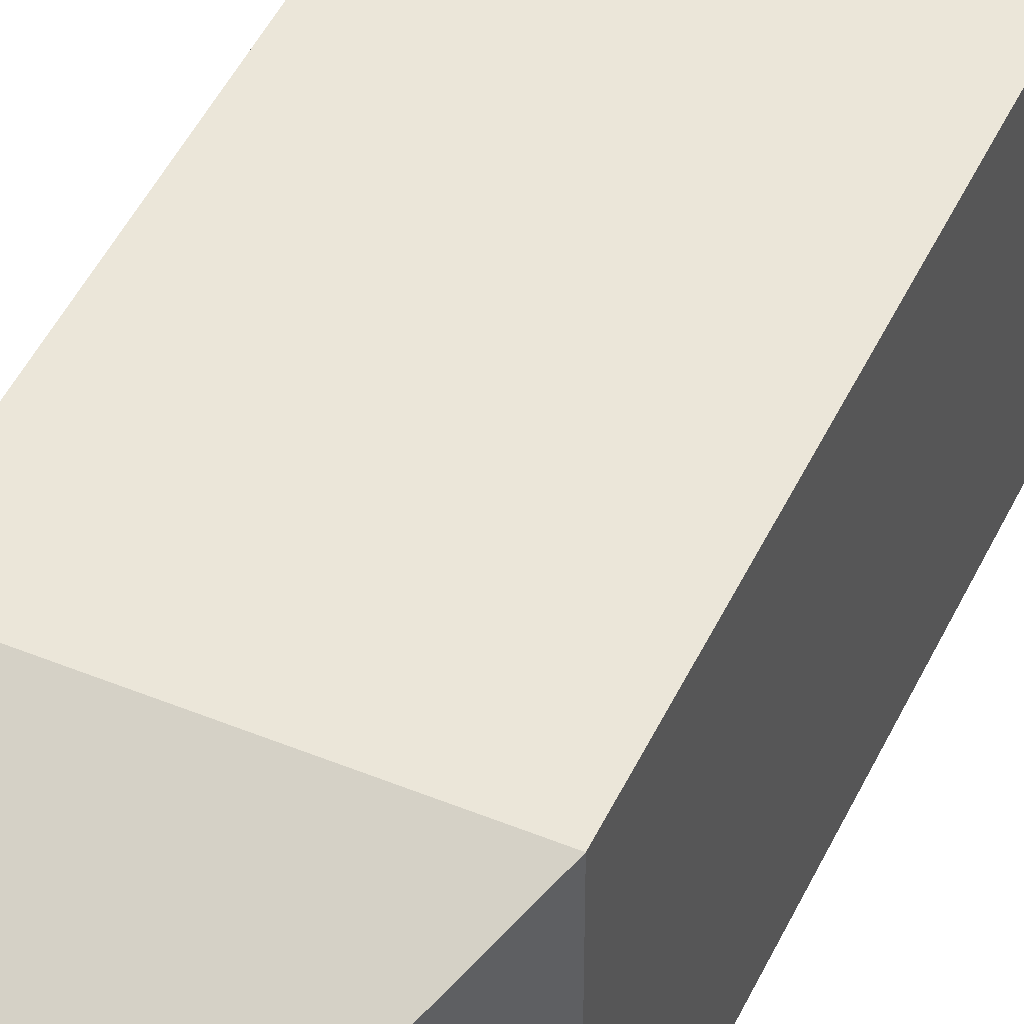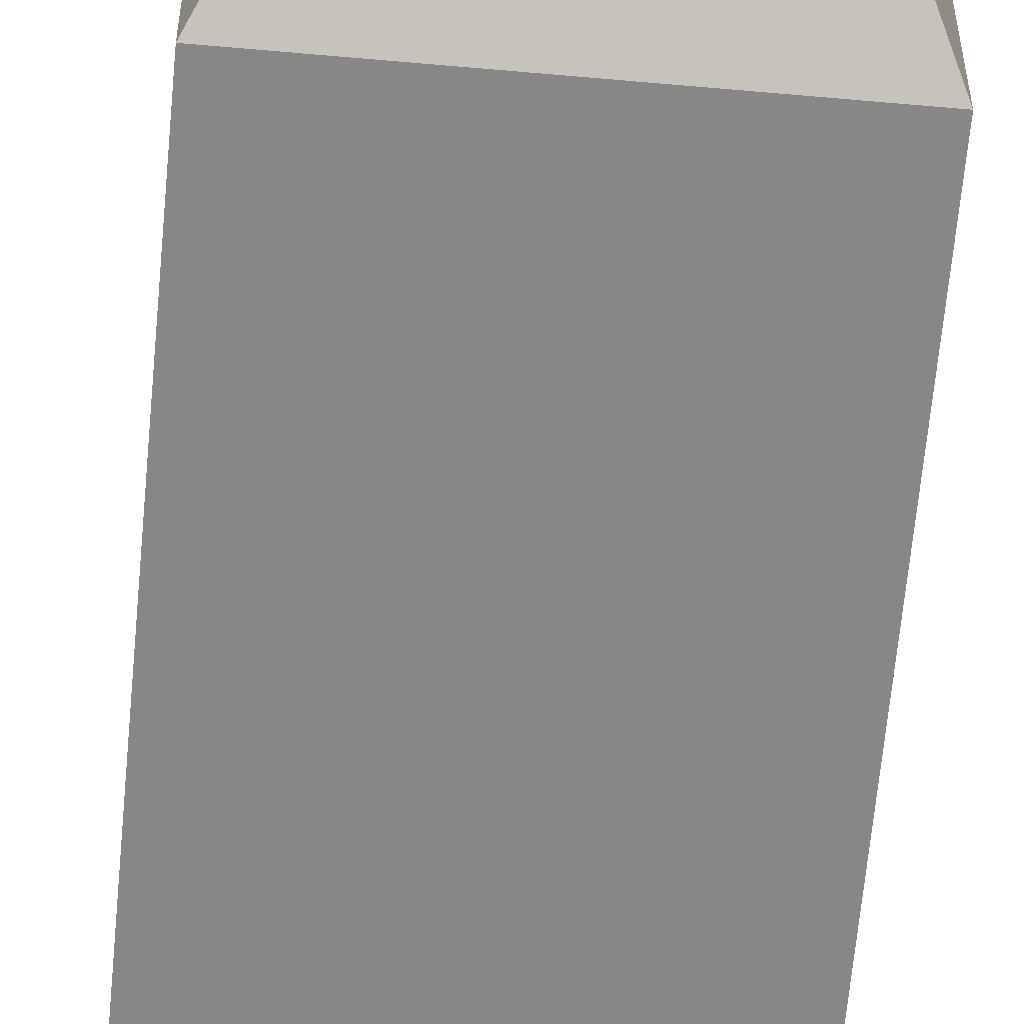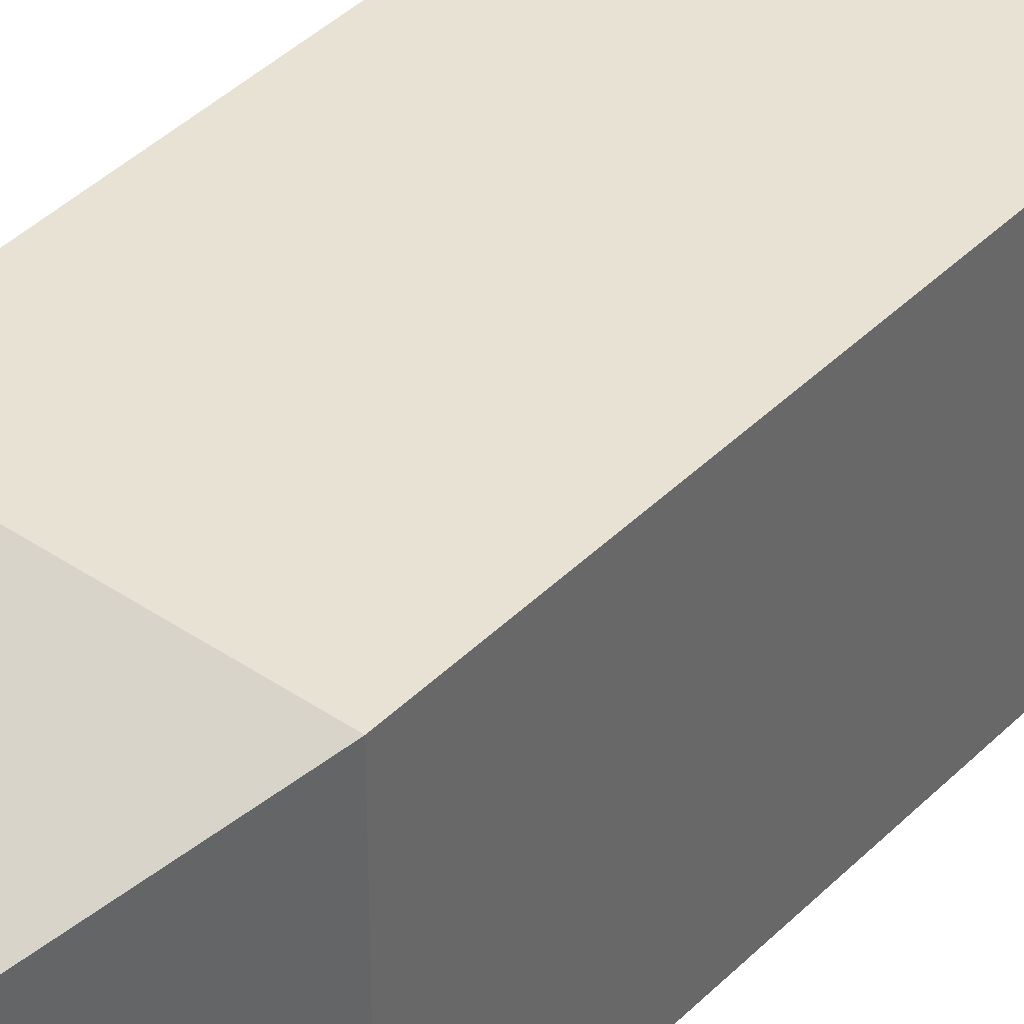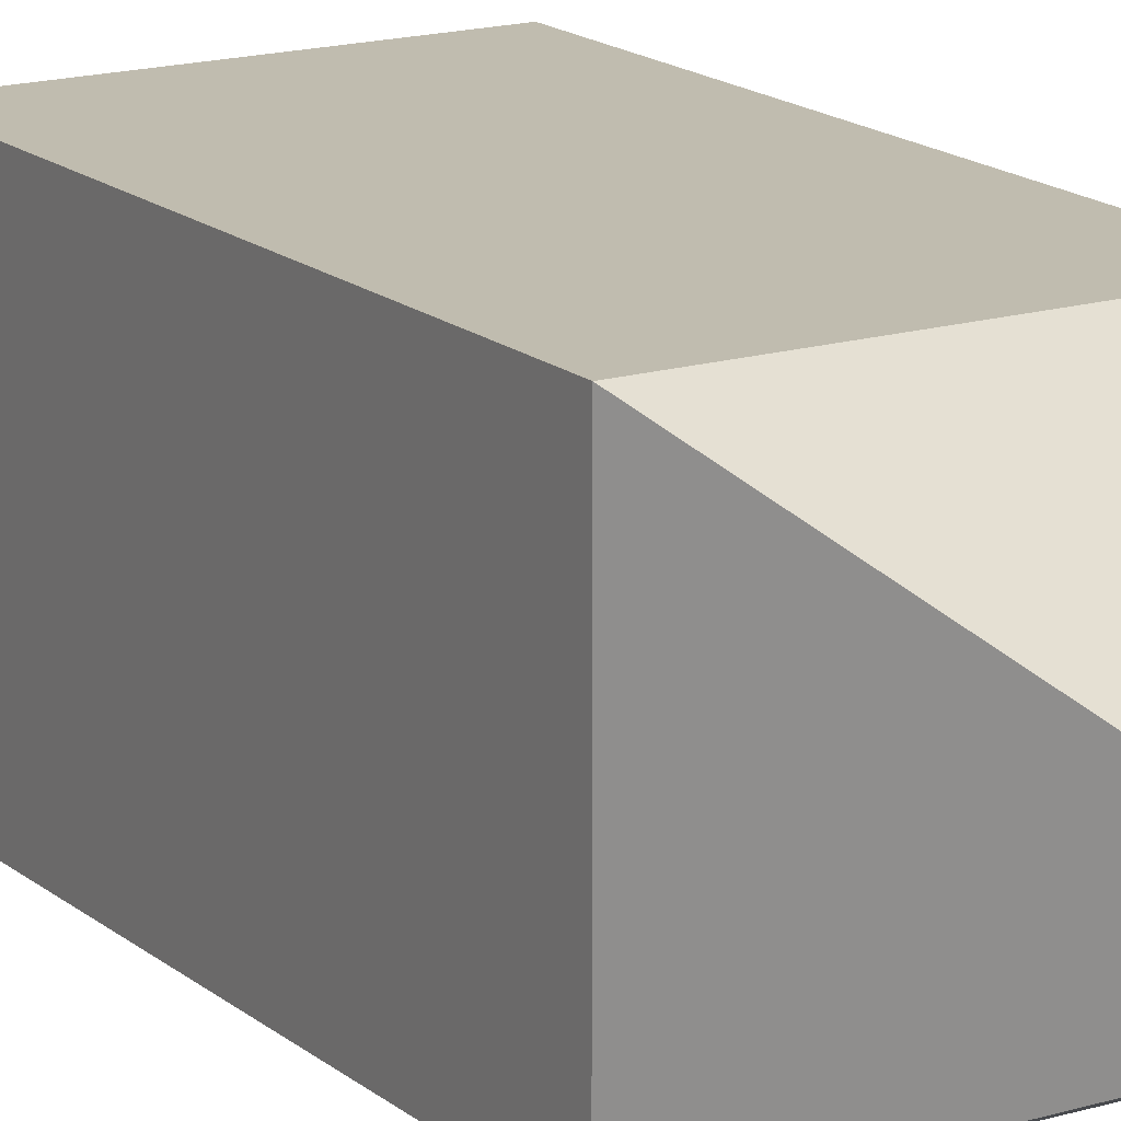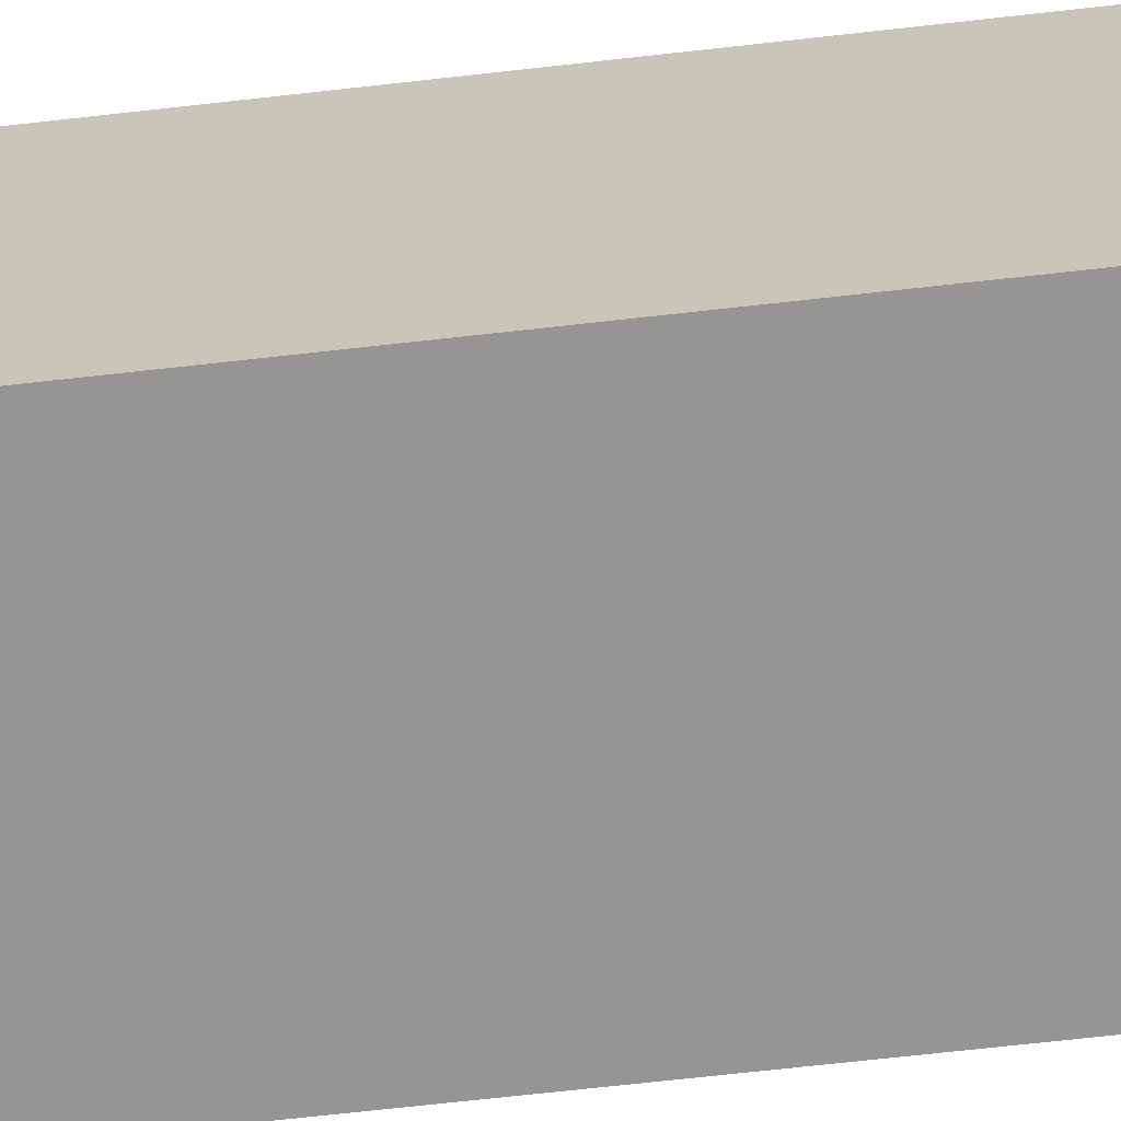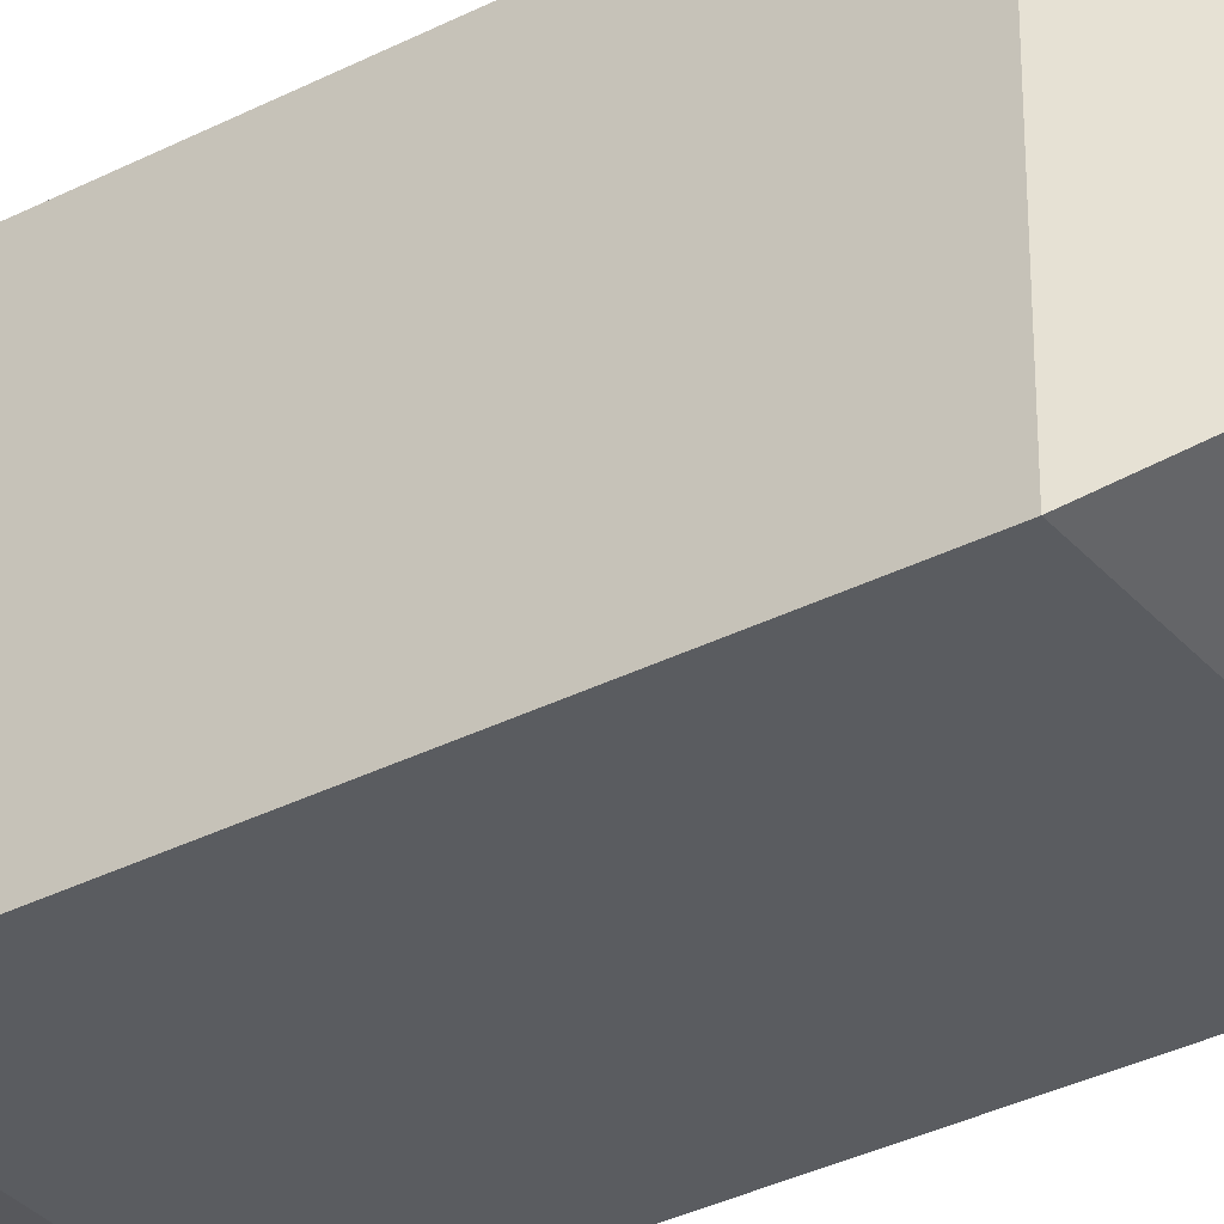
<metadata>
{"format":"obj","ext":"obj","renderer":"f3d","projection":"perspective","resolution":1024,"background":"white","views":[{"elev":48.0,"azim":24.6,"up":"+Z"},{"elev":-62.5,"azim":174.8,"up":"+Z"},{"elev":40.7,"azim":-140.2,"up":"+Z"},{"elev":16.3,"azim":148.3,"up":"+Z"},{"elev":-67.6,"azim":96.5,"up":"+Z"},{"elev":-34.2,"azim":124.7,"up":"+Z"}]}
</metadata>
<code>
o right_arm_upper
v 0.2495 0.4376 0.2495
v 0.2495 0.4376 -0.2495
v -0.2495 0.4376 0.2495
v 1e-06 0.9396 -0
v 0.2495 -0.4376 0.2495
v 0.2495 -0.4376 -0.2495
v -0.2495 -0.4376 0.2495
v -1e-06 -0.9396 -0
v -0.2495 -0.4376 -0.2495
v -0.2495 0.4376 -0.2495
f 6 2 1 5
f 1 2 4
f 5 1 3 7
f 3 1 4
f 5 8 6
f 7 8 5
f 6 8 9
f 9 8 7
f 9 10 2 6
f 7 3 10 9
f 2 10 4
f 10 3 4

</code>
